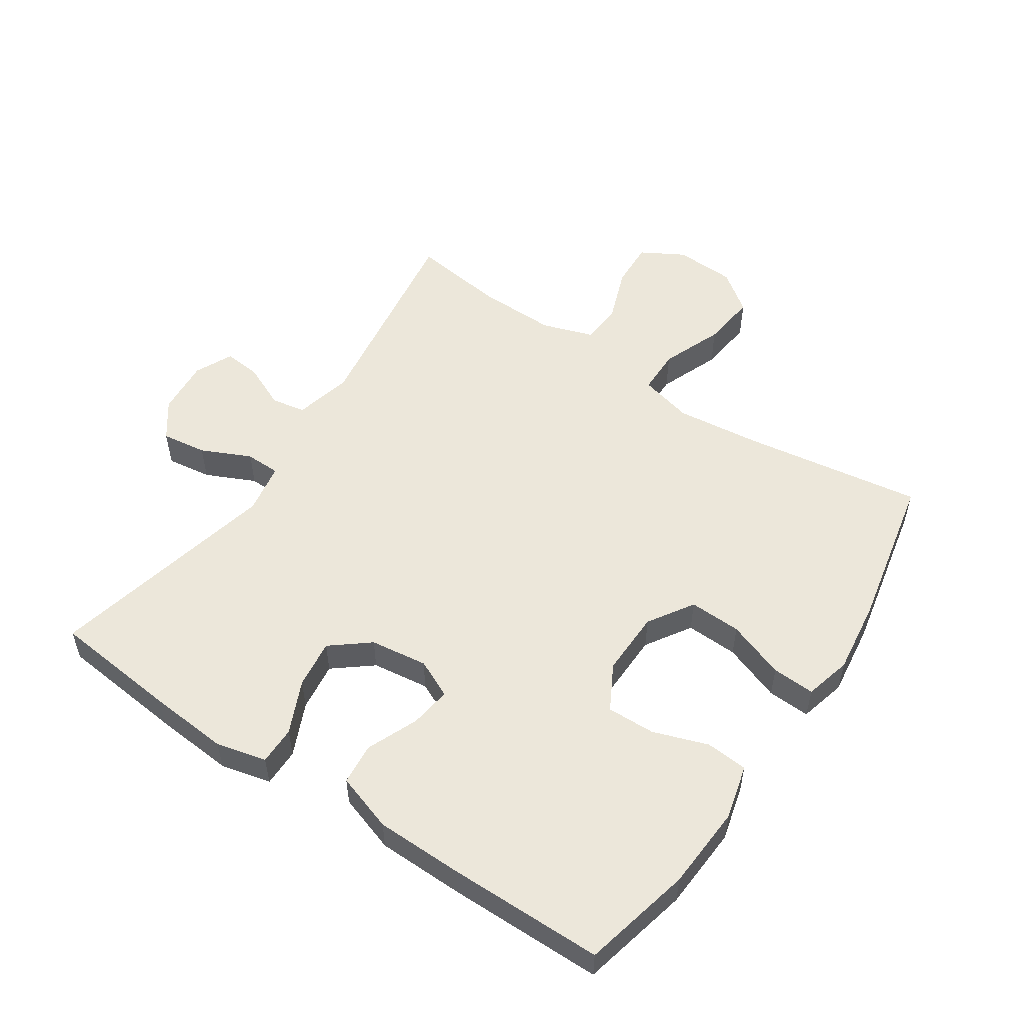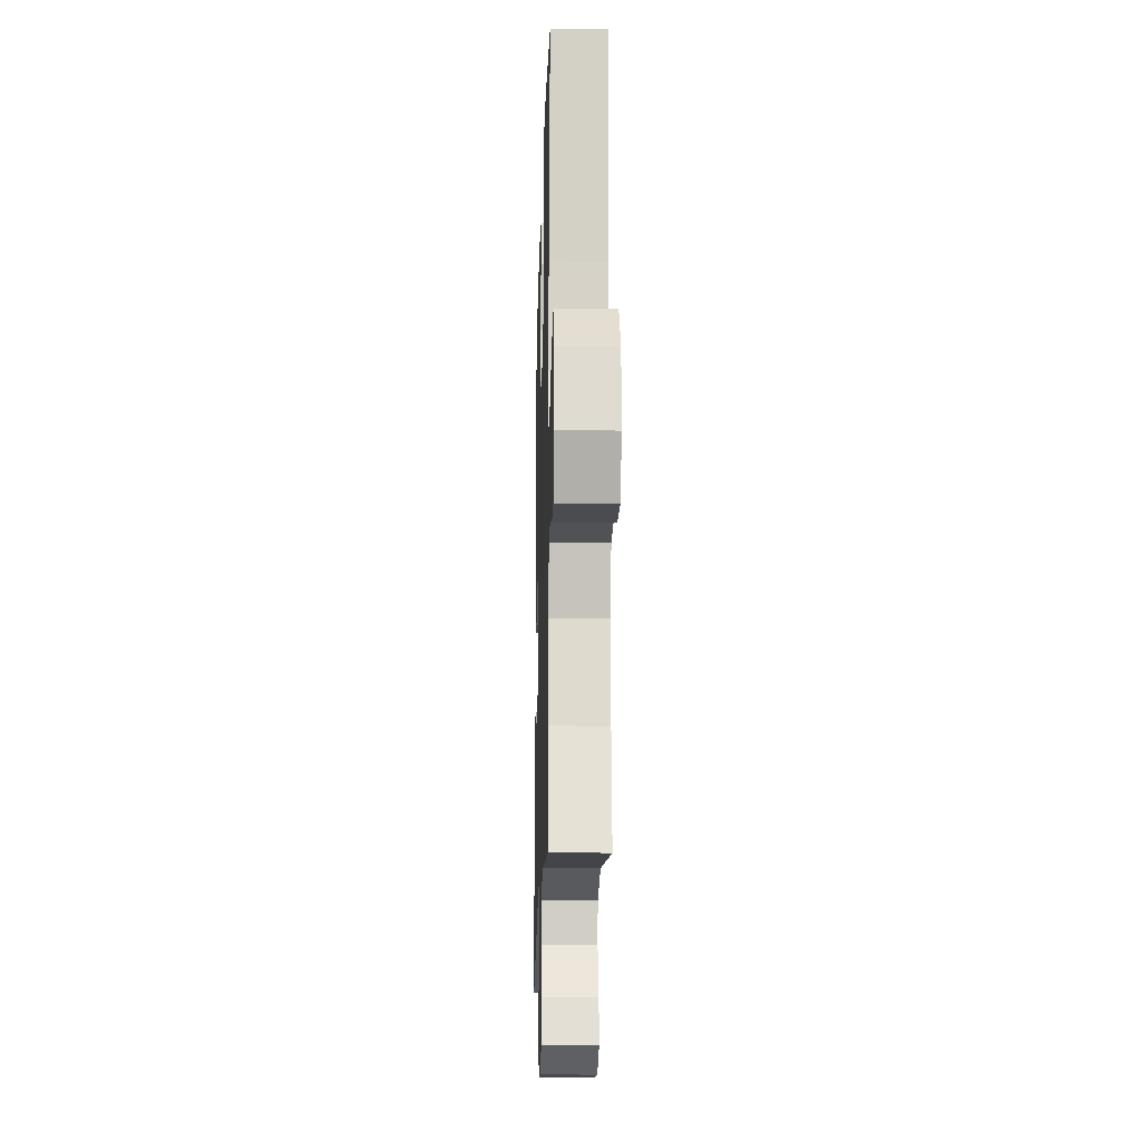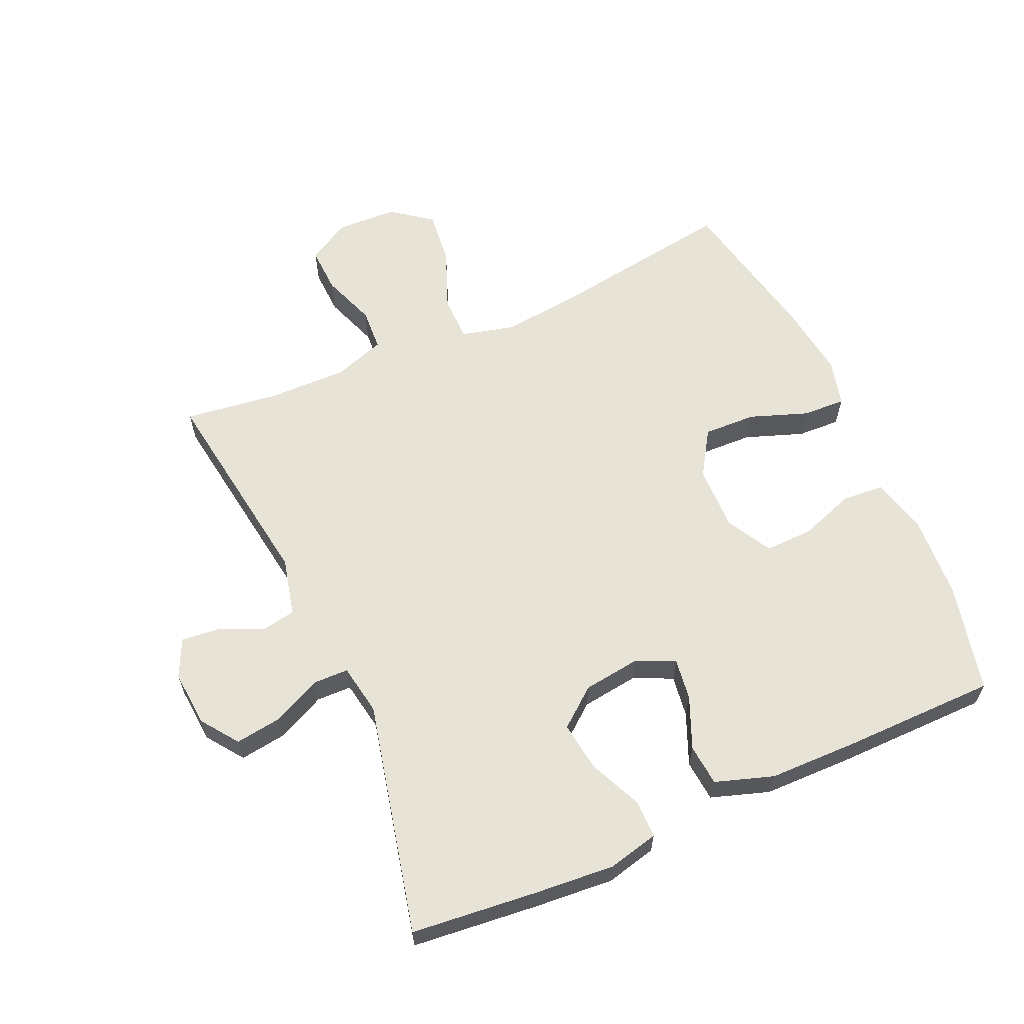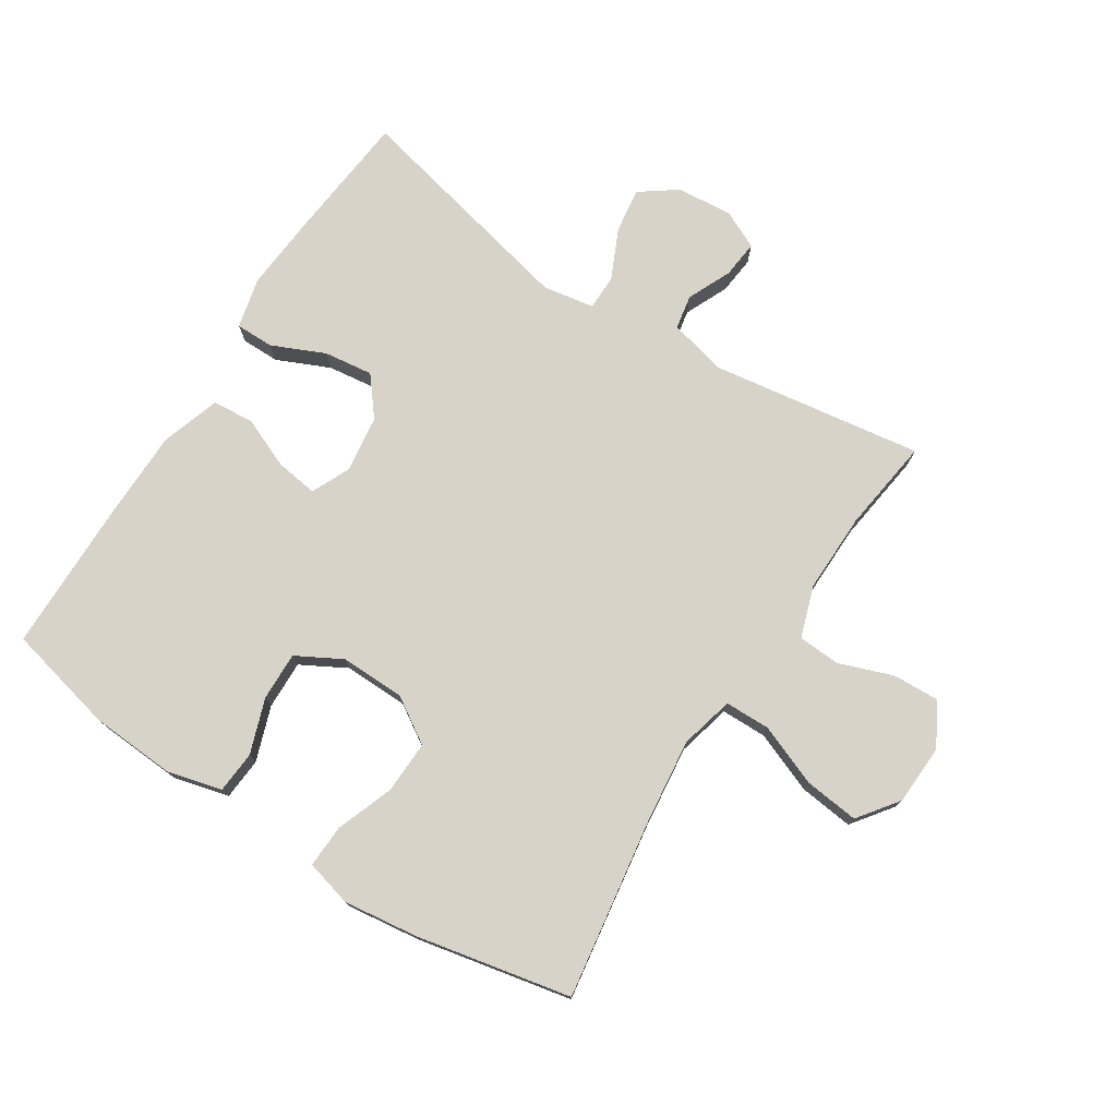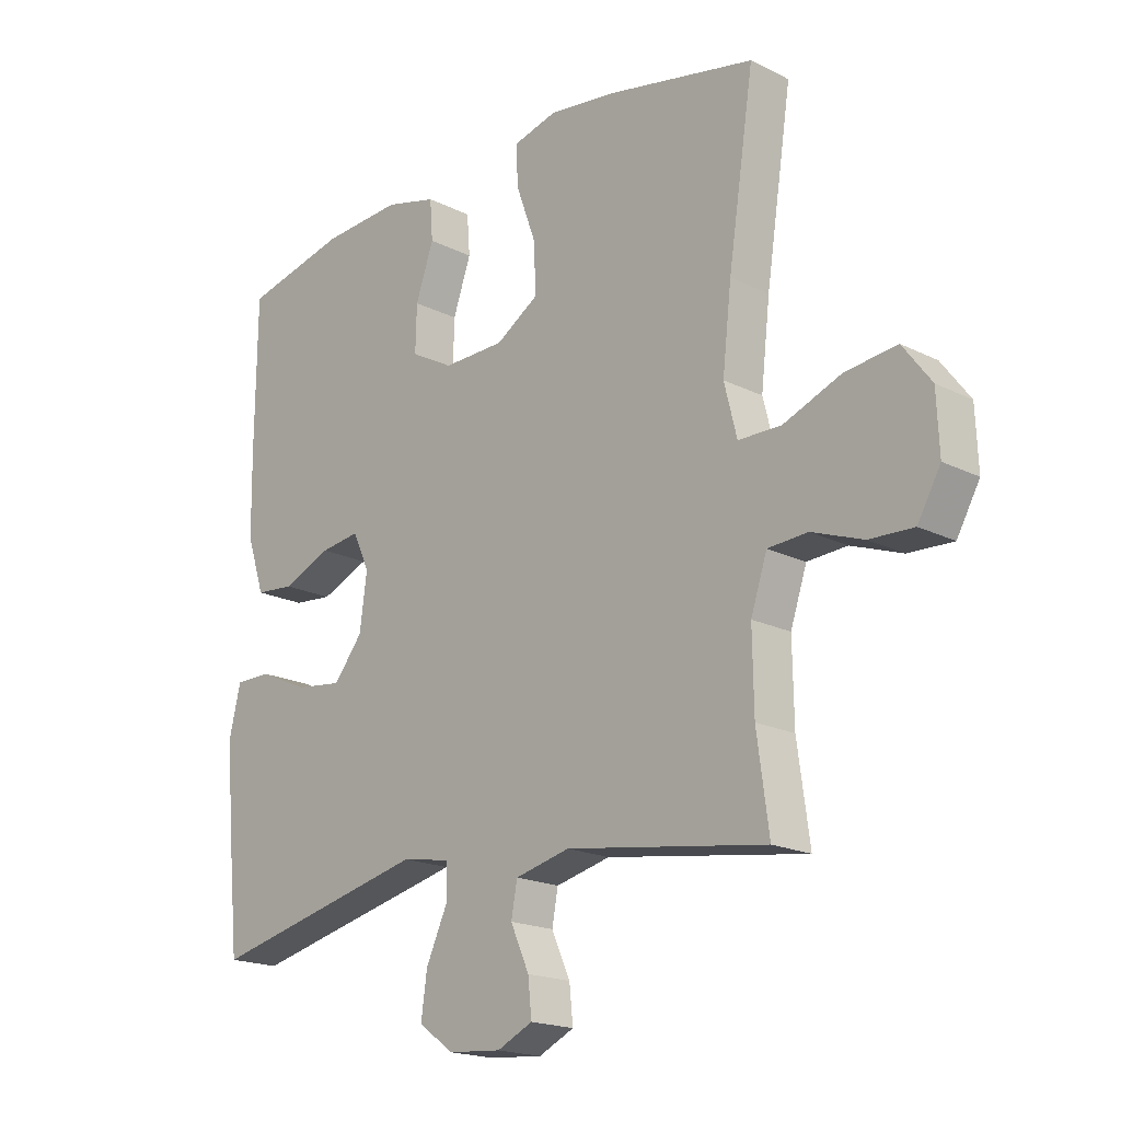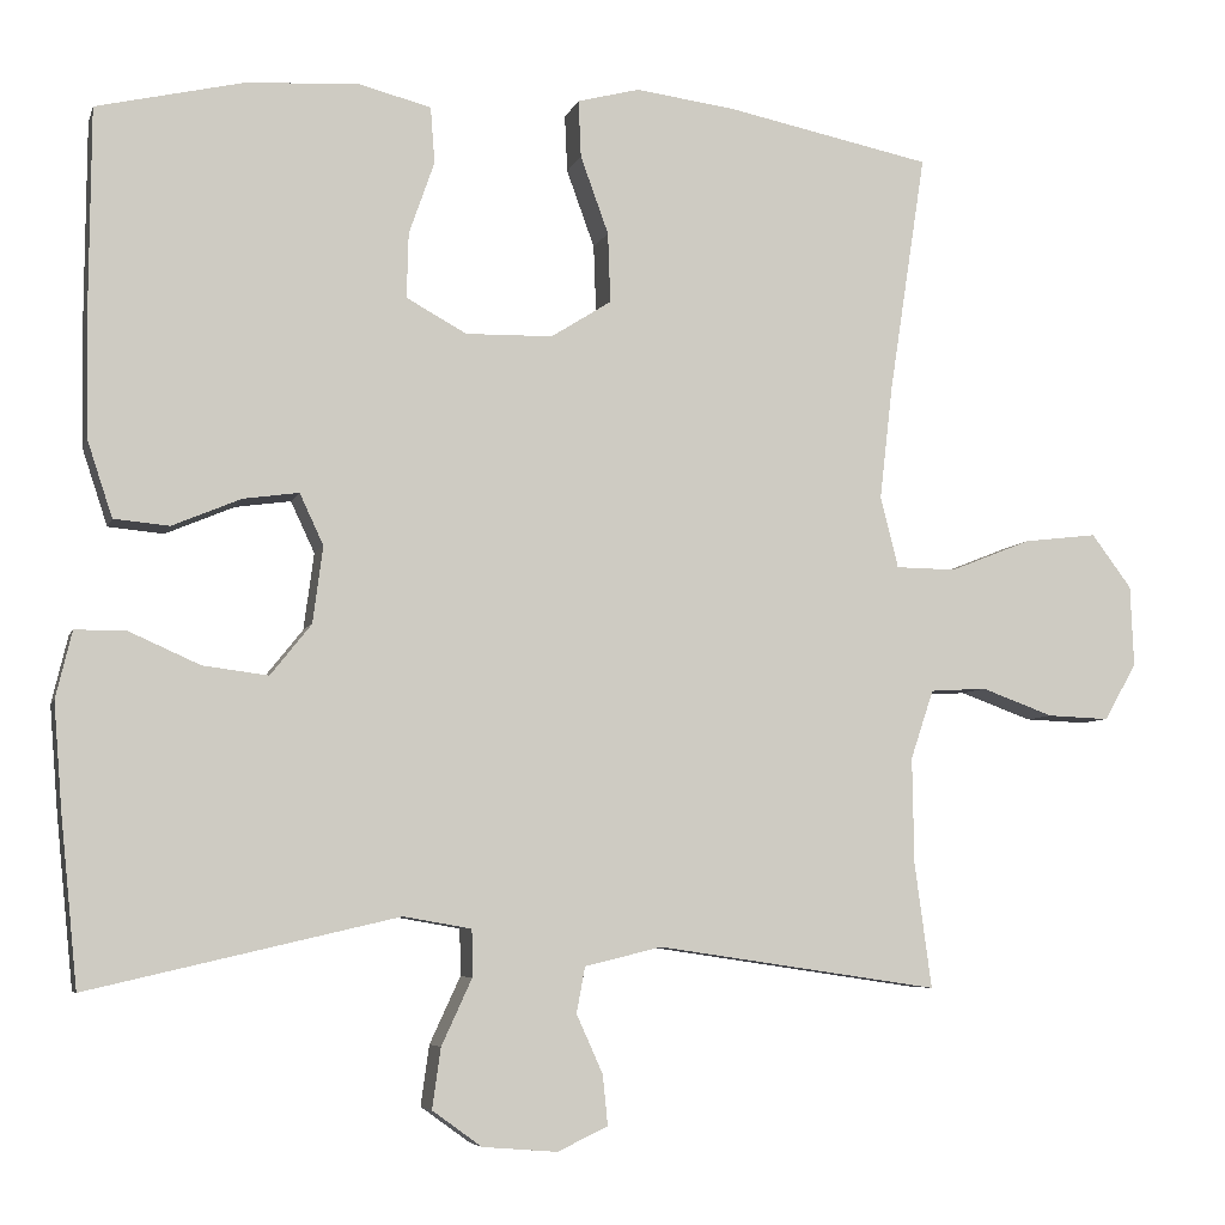
<metadata>
{"format":"obj","ext":"obj","renderer":"f3d","projection":"perspective","resolution":1024,"background":"white","views":[{"elev":53.8,"azim":-56.2,"up":"+Y"},{"elev":-17.4,"azim":88.4,"up":"+Z"},{"elev":61.7,"azim":-114.0,"up":"+Y"},{"elev":75.9,"azim":32.7,"up":"+Y"},{"elev":-18.7,"azim":46.3,"up":"+Z"},{"elev":-6.0,"azim":-14.3,"up":"+Z"}]}
</metadata>
<code>
v -0.5 0.07 -0.5
v -0.52 0.07 -0.302
v -0.53 0.07 -0.177
v -0.511 0.07 -0.098
v -0.451 0.07 -0.098
v -0.368 0.07 -0.135
v -0.291 0.07 -0.145
v -0.243 0.07 -0.085
v -0.231 0.07 0.005
v -0.259 0.07 0.065
v -0.324 0.07 0.056
v -0.405 0.07 0.022
v -0.47 0.07 0.028
v -0.5 0.07 0.119
v -0.502 0.07 0.257
v -0.5 0.07 0.5
v -0.328 0.07 0.54
v -0.196 0.07 0.548
v -0.11 0.07 0.526
v -0.105 0.07 0.46
v -0.135 0.07 0.374
v -0.137 0.07 0.298
v -0.066 0.07 0.259
v 0.036 0.07 0.261
v 0.107 0.07 0.306
v 0.104 0.07 0.388
v 0.071 0.07 0.479
v 0.068 0.07 0.546
v 0.141 0.07 0.565
v 0.257 0.07 0.55
v 0.5 0.07 0.5
v 0.457 0.07 0.217
v 0.442 0.07 0.085
v 0.463 0.07 0.001
v 0.534 0.07 0
v 0.63 0.07 0.038
v 0.716 0.07 0.048
v 0.763 0.07 -0.015
v 0.767 0.07 -0.11
v 0.729 0.07 -0.177
v 0.656 0.07 -0.174
v 0.571 0.07 -0.143
v 0.505 0.07 -0.147
v 0.478 0.07 -0.228
v 0.48 0.07 -0.353
v 0.5 0.07 -0.5
v 0.168 0.07 -0.451
v 0.077 0.07 -0.473
v 0.067 0.07 -0.527
v 0.098 0.07 -0.596
v 0.104 0.07 -0.655
v 0.045 0.07 -0.683
v -0.043 0.07 -0.676
v -0.101 0.07 -0.634
v -0.091 0.07 -0.563
v -0.055 0.07 -0.485
v -0.056 0.07 -0.43
v -0.136 0.07 -0.416
v -0.5 0 -0.5
v -0.52 0 -0.302
v -0.53 0 -0.177
v -0.511 0 -0.098
v -0.451 0 -0.098
v -0.368 0 -0.135
v -0.291 0 -0.145
v -0.243 0 -0.085
v -0.231 0 0.005
v -0.259 0 0.065
v -0.324 0 0.056
v -0.405 0 0.022
v -0.47 0 0.028
v -0.5 0 0.119
v -0.502 0 0.257
v -0.5 0 0.5
v -0.328 0 0.54
v -0.196 0 0.548
v -0.11 0 0.526
v -0.105 0 0.46
v -0.135 0 0.374
v -0.137 0 0.298
v -0.066 0 0.259
v 0.036 0 0.261
v 0.107 0 0.306
v 0.104 0 0.388
v 0.071 0 0.479
v 0.068 0 0.546
v 0.141 0 0.565
v 0.257 0 0.55
v 0.5 0 0.5
v 0.457 0 0.217
v 0.442 0 0.085
v 0.463 0 0.001
v 0.534 0 0
v 0.63 0 0.038
v 0.716 0 0.048
v 0.763 0 -0.015
v 0.767 0 -0.11
v 0.729 0 -0.177
v 0.656 0 -0.174
v 0.571 0 -0.143
v 0.505 0 -0.147
v 0.478 0 -0.228
v 0.48 0 -0.353
v 0.5 0 -0.5
v 0.168 0 -0.451
v 0.077 0 -0.473
v 0.067 0 -0.527
v 0.098 0 -0.596
v 0.104 0 -0.655
v 0.045 0 -0.683
v -0.043 0 -0.676
v -0.101 0 -0.634
v -0.091 0 -0.563
v -0.055 0 -0.485
v -0.056 0 -0.43
v -0.136 0 -0.416
f 53 54 55 56
f 53 56 57
f 52 53 57
f 49 50 51 52
f 49 52 57
f 48 49 57
f 47 48 57
f 45 46 47
f 44 45 47 57
f 43 44 57 58
f 39 40 41 42
f 39 42 43
f 38 39 43
f 35 36 37 38
f 34 35 38 43
f 29 30 31 32
f 29 32 33
f 26 27 28 29
f 25 26 29 33
f 24 25 33 34
f 18 19 20 21
f 18 21 22
f 17 18 22
f 16 17 22
f 15 16 22
f 14 15 22 23
f 11 12 13 14
f 10 11 14 23
f 3 4 5 6
f 3 6 7
f 2 3 7
f 1 2 7
f 58 1 7 8
f 9 10 23 24
f 24 34 43 58
f 8 9 24 58
f 114 113 112 111
f 115 114 111
f 115 111 110
f 110 109 108 107
f 115 110 107
f 115 107 106
f 115 106 105
f 105 104 103
f 115 105 103 102
f 116 115 102 101
f 100 99 98 97
f 101 100 97
f 101 97 96
f 96 95 94 93
f 101 96 93 92
f 90 89 88 87
f 91 90 87
f 87 86 85 84
f 91 87 84 83
f 92 91 83 82
f 79 78 77 76
f 80 79 76
f 80 76 75
f 80 75 74
f 80 74 73
f 81 80 73 72
f 72 71 70 69
f 81 72 69 68
f 64 63 62 61
f 65 64 61
f 65 61 60
f 65 60 59
f 66 65 59 116
f 82 81 68 67
f 116 101 92 82
f 116 82 67 66
f 1 59 60 2
f 2 60 61 3
f 3 61 62 4
f 4 62 63 5
f 5 63 64 6
f 6 64 65 7
f 7 65 66 8
f 8 66 67 9
f 9 67 68 10
f 10 68 69 11
f 11 69 70 12
f 12 70 71 13
f 13 71 72 14
f 14 72 73 15
f 15 73 74 16
f 16 74 75 17
f 17 75 76 18
f 18 76 77 19
f 19 77 78 20
f 20 78 79 21
f 21 79 80 22
f 22 80 81 23
f 23 81 82 24
f 24 82 83 25
f 25 83 84 26
f 26 84 85 27
f 27 85 86 28
f 28 86 87 29
f 29 87 88 30
f 30 88 89 31
f 31 89 90 32
f 32 90 91 33
f 33 91 92 34
f 34 92 93 35
f 35 93 94 36
f 36 94 95 37
f 37 95 96 38
f 38 96 97 39
f 39 97 98 40
f 40 98 99 41
f 41 99 100 42
f 42 100 101 43
f 43 101 102 44
f 44 102 103 45
f 45 103 104 46
f 46 104 105 47
f 47 105 106 48
f 48 106 107 49
f 49 107 108 50
f 50 108 109 51
f 51 109 110 52
f 52 110 111 53
f 53 111 112 54
f 54 112 113 55
f 55 113 114 56
f 56 114 115 57
f 57 115 116 58
f 58 116 59 1

</code>
